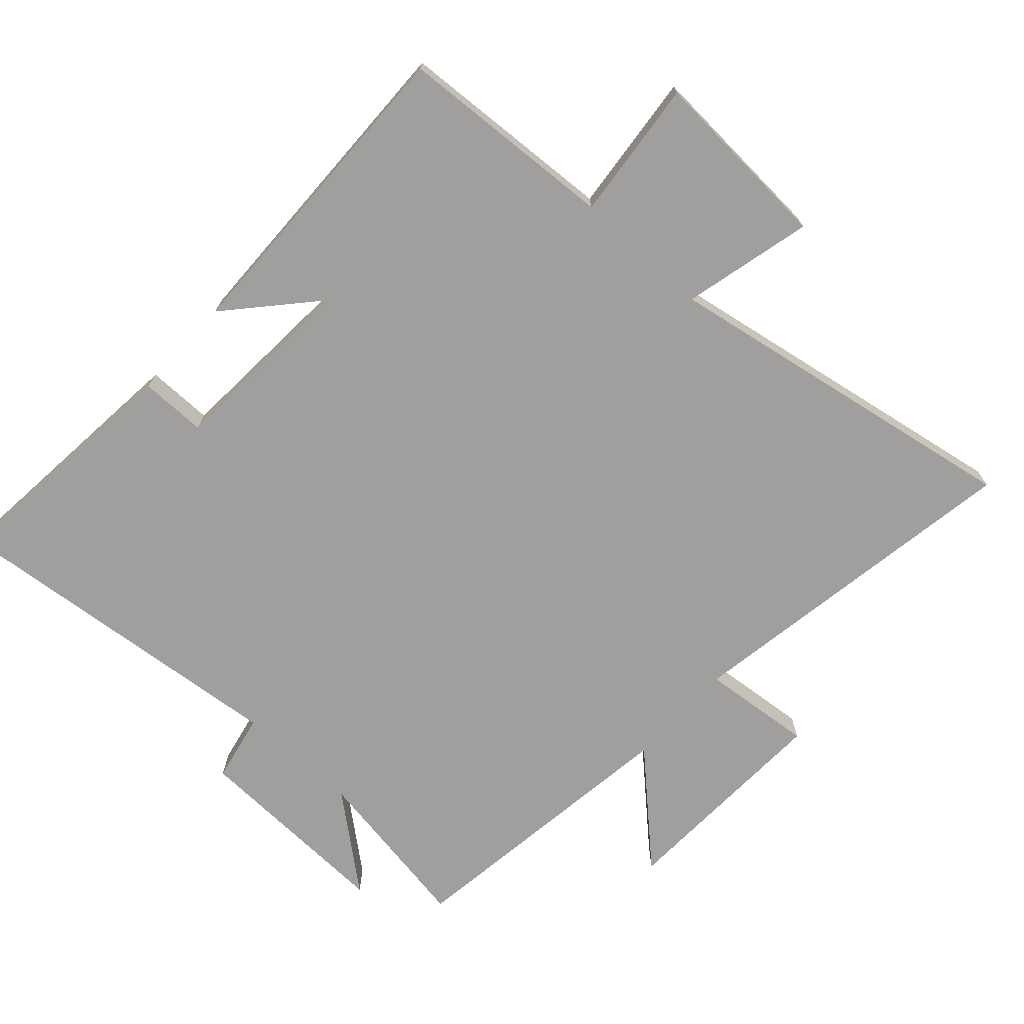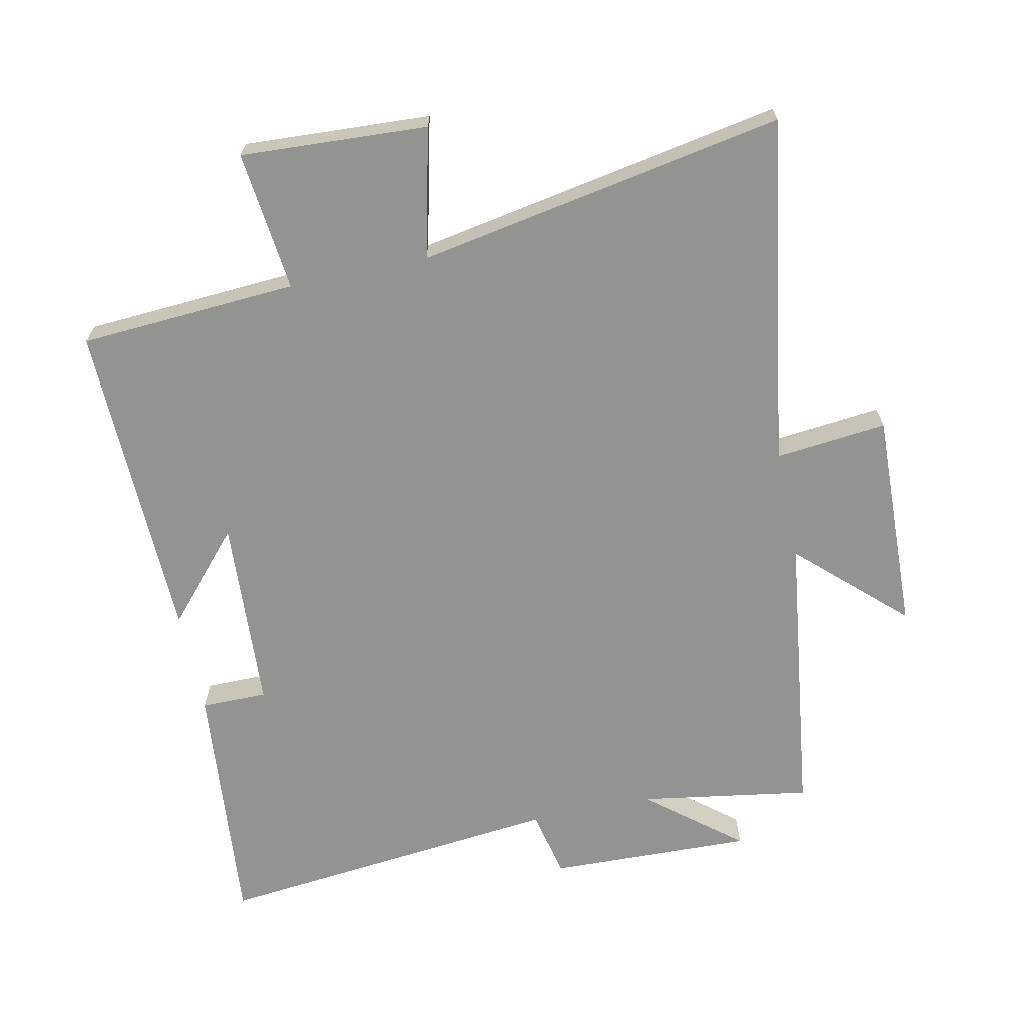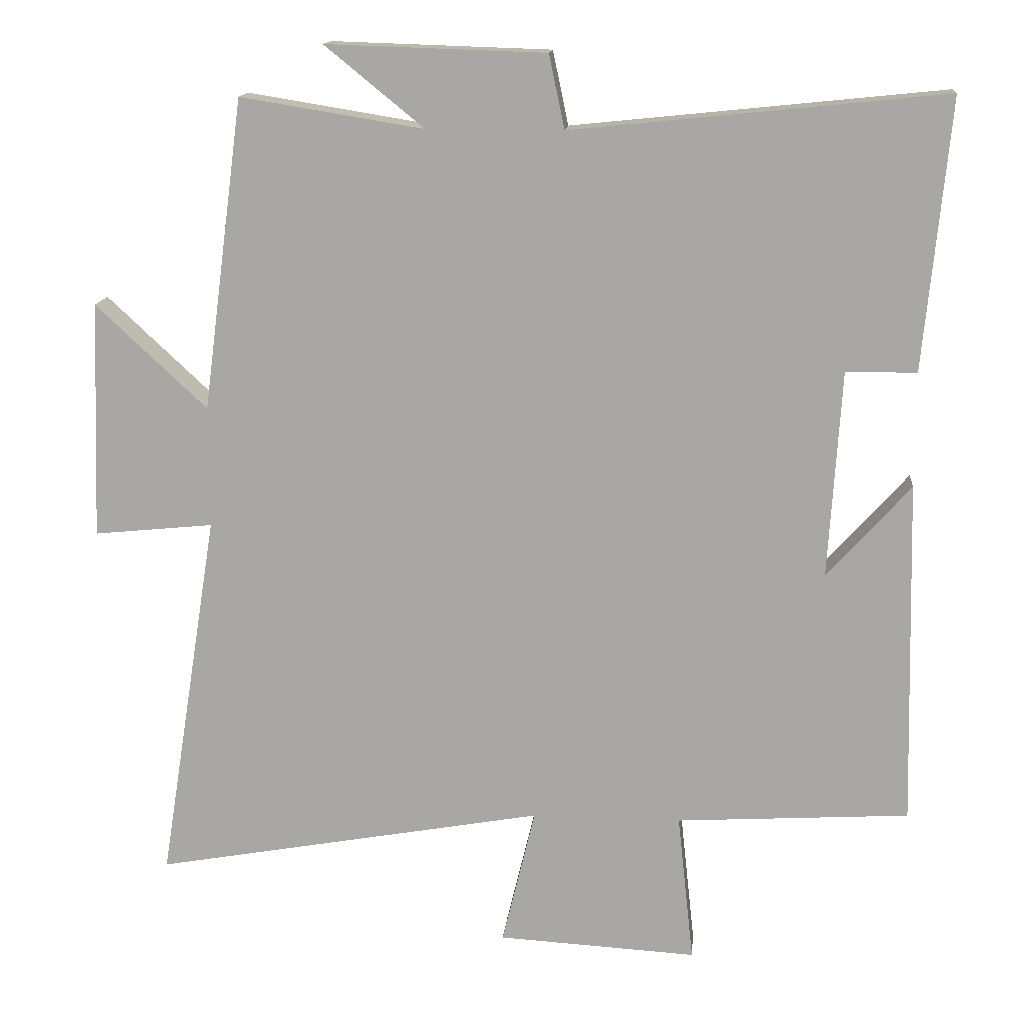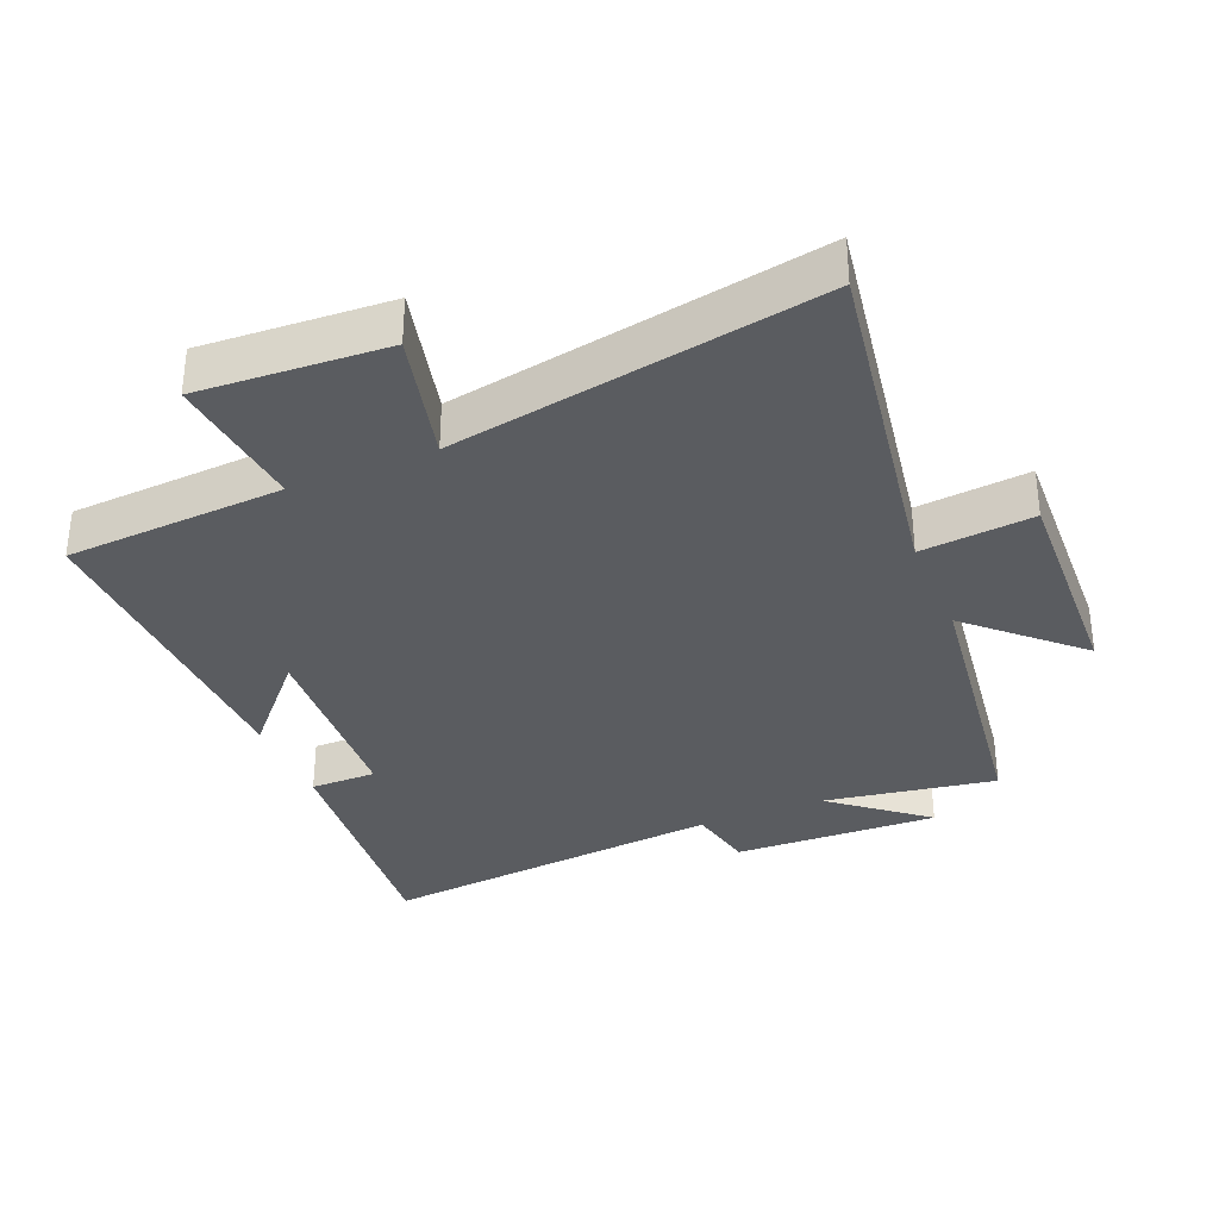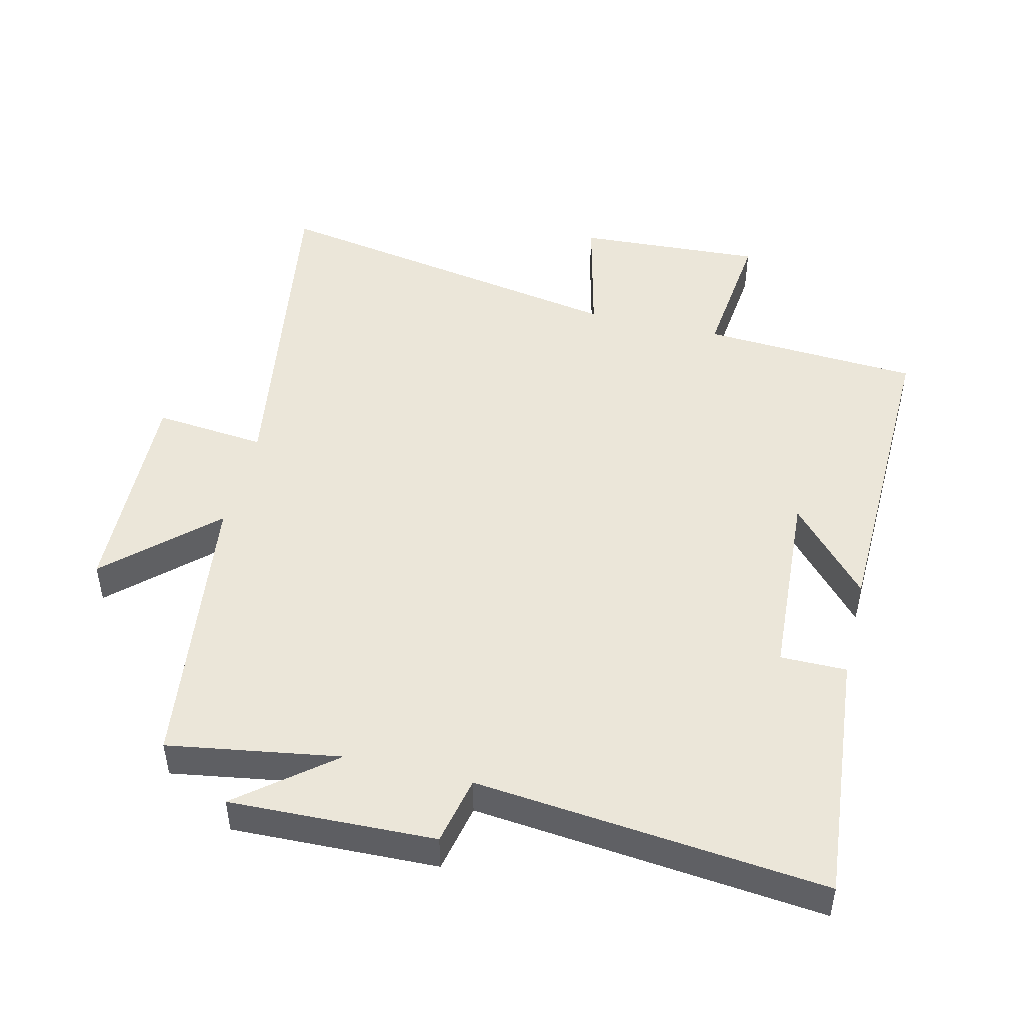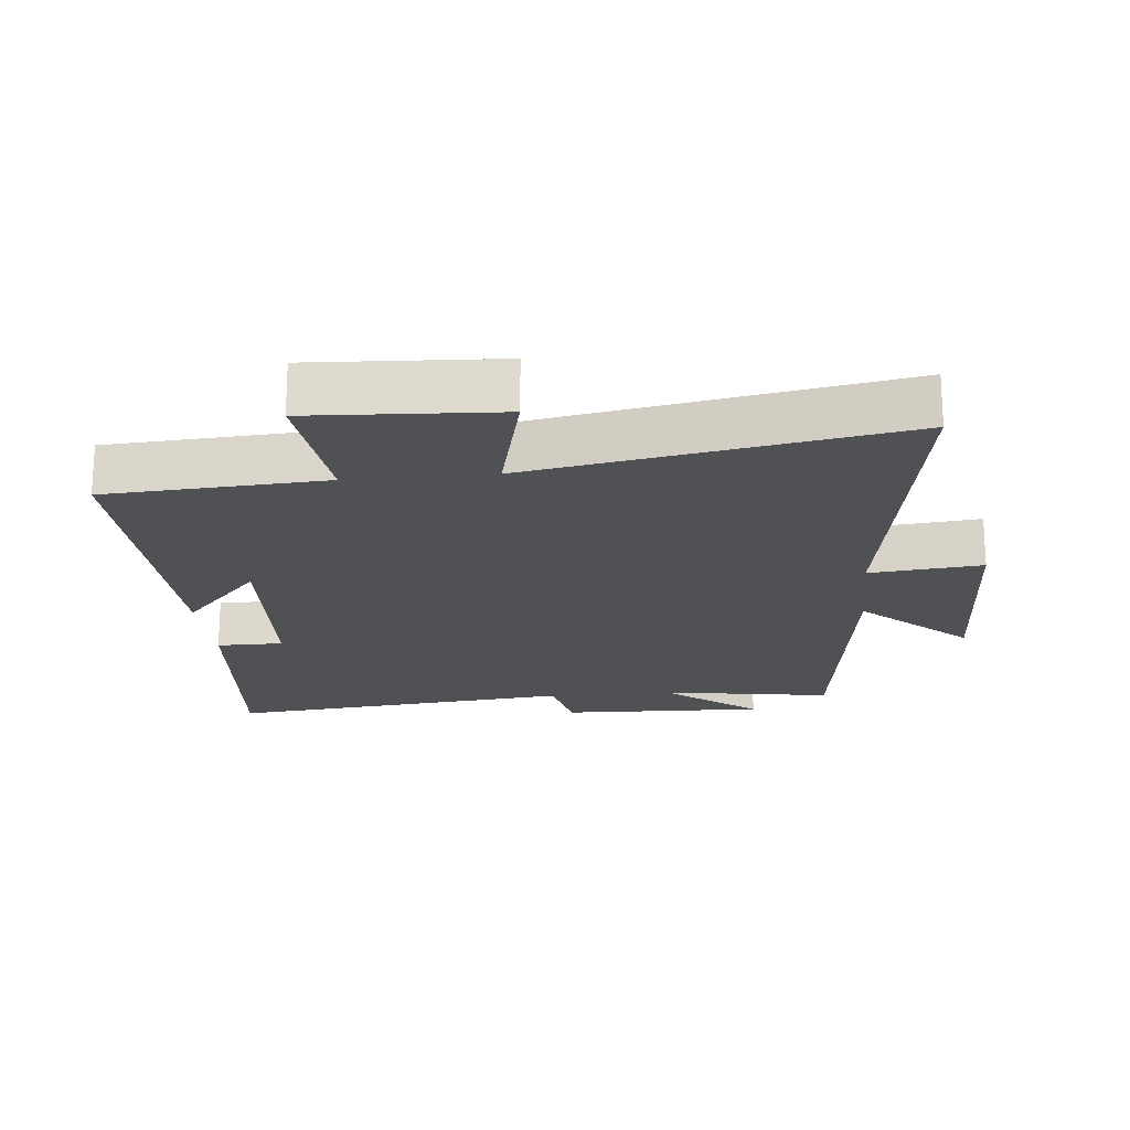
<metadata>
{"format":"obj","ext":"obj","renderer":"f3d","projection":"perspective","resolution":1024,"background":"white","views":[{"elev":-71.4,"azim":137.6,"up":"+Y"},{"elev":-66.7,"azim":-168.0,"up":"+Y"},{"elev":14.4,"azim":5.4,"up":"+Z"},{"elev":-33.7,"azim":-157.5,"up":"+Y"},{"elev":47.9,"azim":13.6,"up":"+Y"},{"elev":-19.6,"azim":-174.3,"up":"+Y"}]}
</metadata>
<code>
v -0.584 0.07 -0.599
v -0.5 0.07 -0.07
v -0.669 0.07 -0.087
v -0.657 0.07 0.249
v -0.5 0.07 0.102
v -0.442 0.07 0.542
v -0.183 0.07 0.5
v -0.323 0.07 0.614
v -0.013 0.07 0.604
v 0.009 0.07 0.5
v 0.536 0.07 0.554
v 0.5 0.07 0.172
v 0.4 0.07 0.172
v 0.382 0.07 -0.122
v 0.5 0.07 0.01
v 0.512 0.07 -0.48
v 0.182 0.07 -0.5
v 0.205 0.07 -0.712
v -0.077 0.07 -0.696
v -0.03 0.07 -0.5
v -0.584 0 -0.599
v -0.5 0 -0.07
v -0.669 0 -0.087
v -0.657 0 0.249
v -0.5 0 0.102
v -0.442 0 0.542
v -0.183 0 0.5
v -0.323 0 0.614
v -0.013 0 0.604
v 0.009 0 0.5
v 0.536 0 0.554
v 0.5 0 0.172
v 0.4 0 0.172
v 0.382 0 -0.122
v 0.5 0 0.01
v 0.512 0 -0.48
v 0.182 0 -0.5
v 0.205 0 -0.712
v -0.077 0 -0.696
v -0.03 0 -0.5
f 17 18 19 20
f 16 17 20
f 14 15 16
f 14 16 20
f 13 14 20 1
f 10 11 12 13
f 7 8 9 10
f 7 10 13 1
f 5 6 7
f 2 3 4 5
f 2 5 7
f 1 2 7
f 40 39 38 37
f 40 37 36
f 36 35 34
f 40 36 34
f 21 40 34 33
f 33 32 31 30
f 30 29 28 27
f 21 33 30 27
f 27 26 25
f 25 24 23 22
f 27 25 22
f 27 22 21
f 1 21 22 2
f 2 22 23 3
f 3 23 24 4
f 4 24 25 5
f 5 25 26 6
f 6 26 27 7
f 7 27 28 8
f 8 28 29 9
f 9 29 30 10
f 10 30 31 11
f 11 31 32 12
f 12 32 33 13
f 13 33 34 14
f 14 34 35 15
f 15 35 36 16
f 16 36 37 17
f 17 37 38 18
f 18 38 39 19
f 19 39 40 20
f 20 40 21 1

</code>
